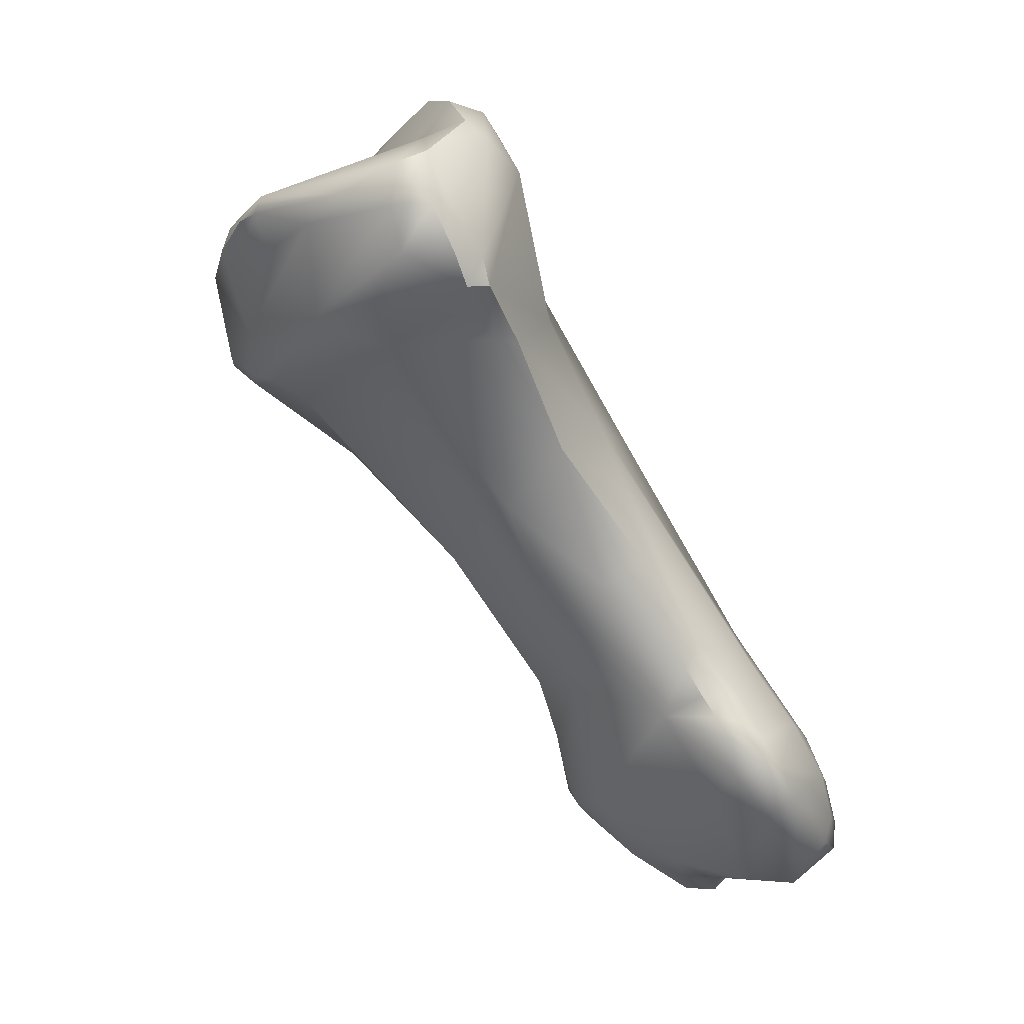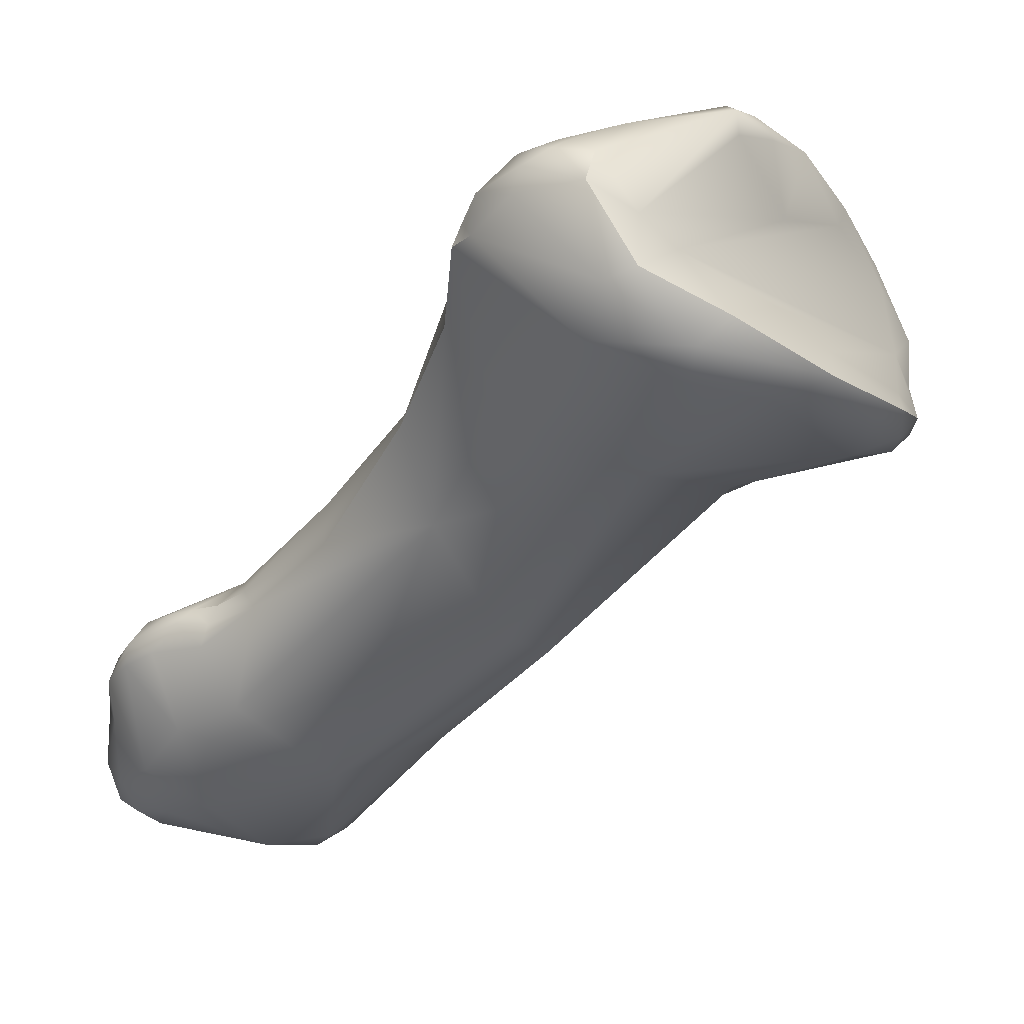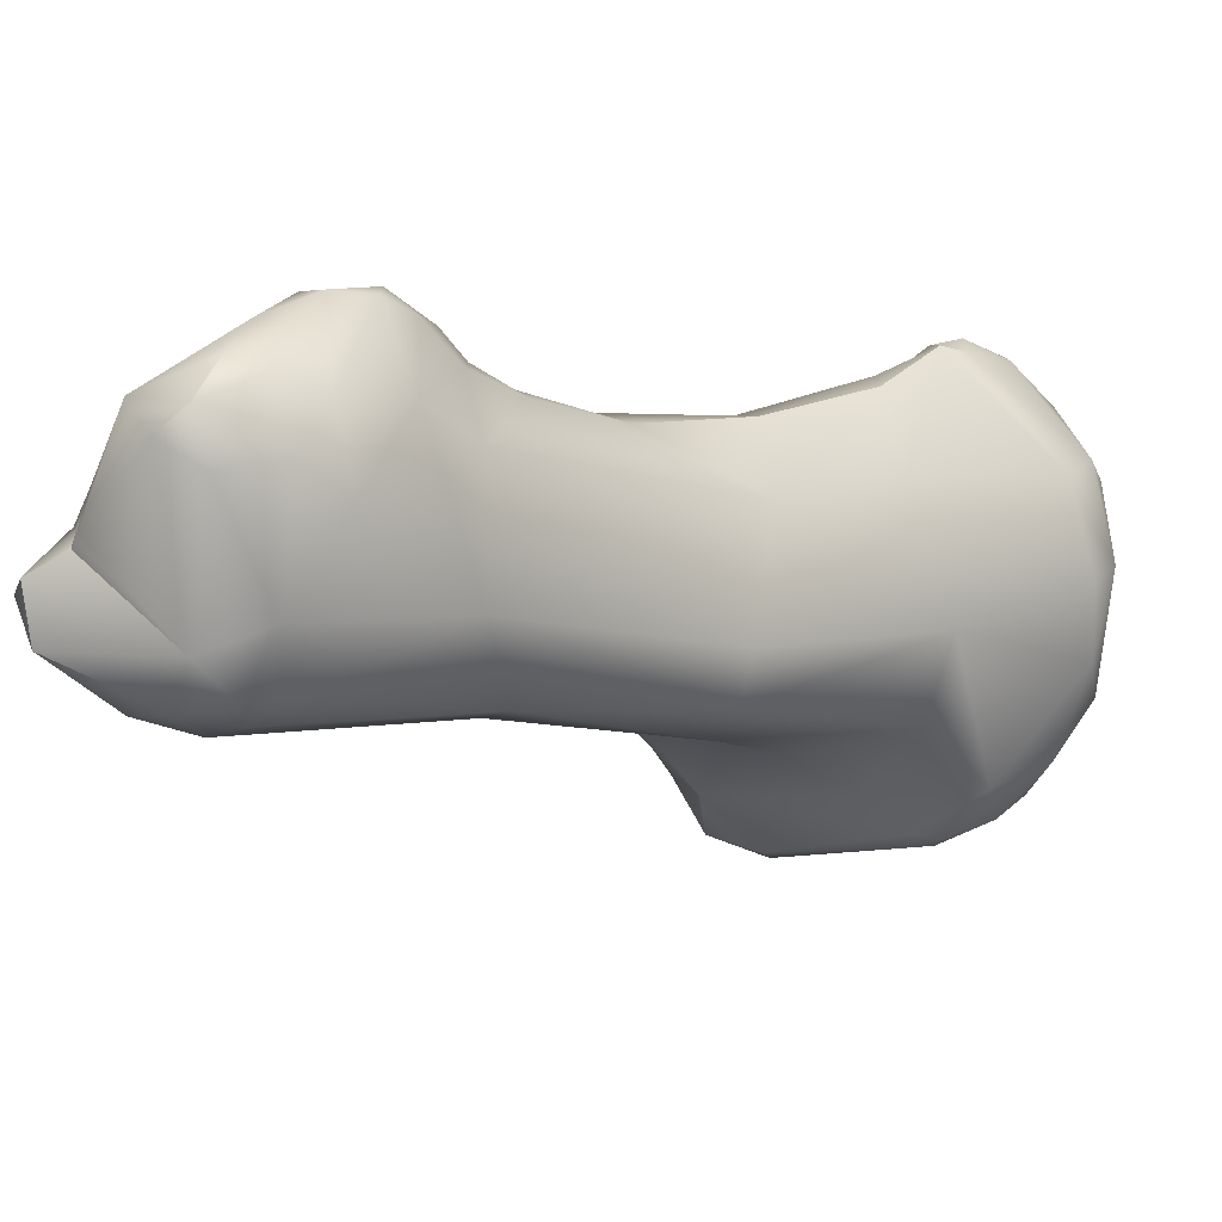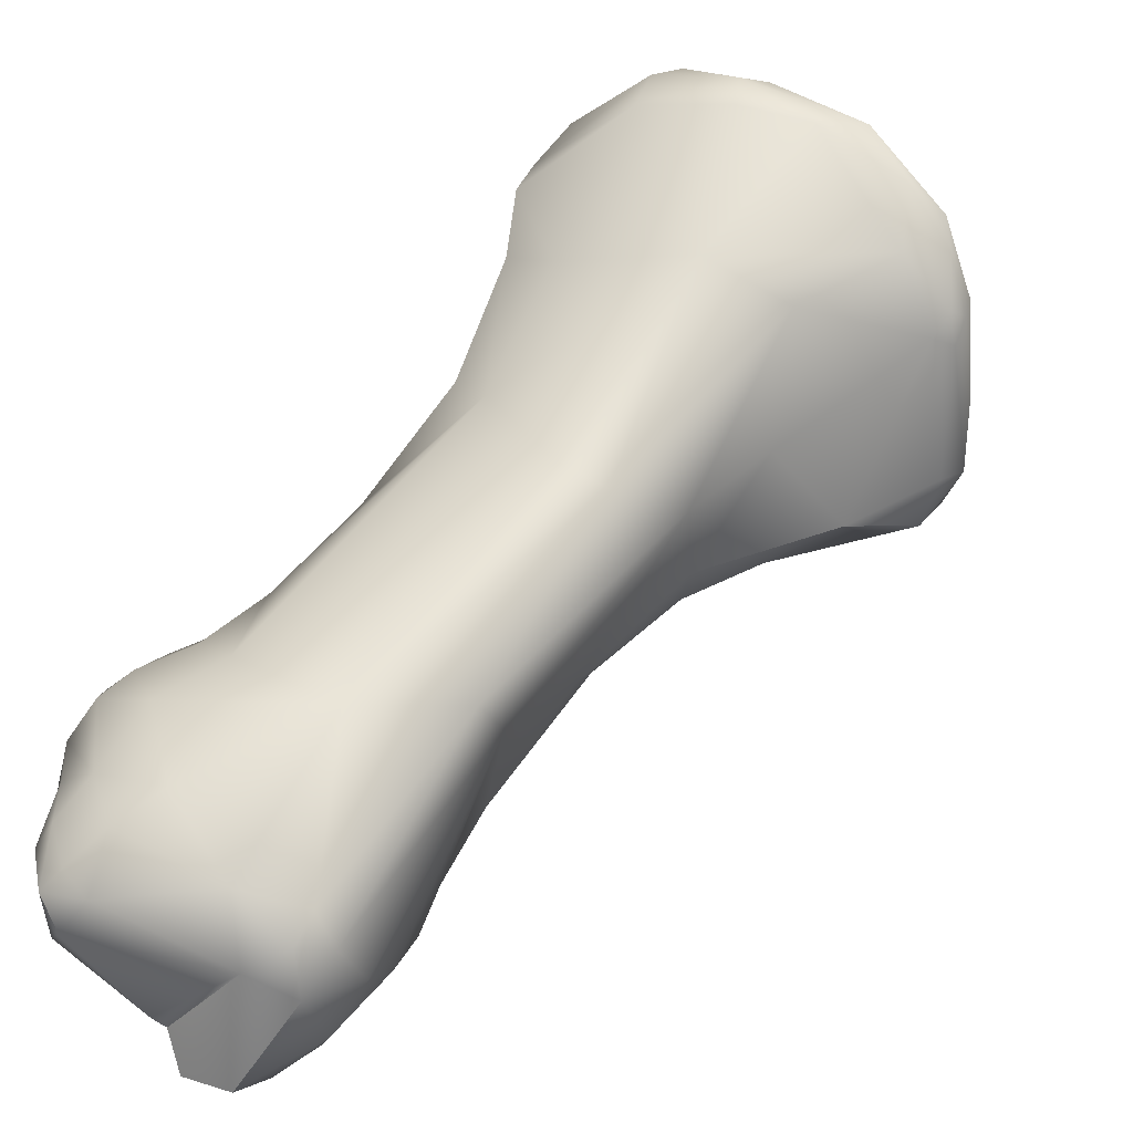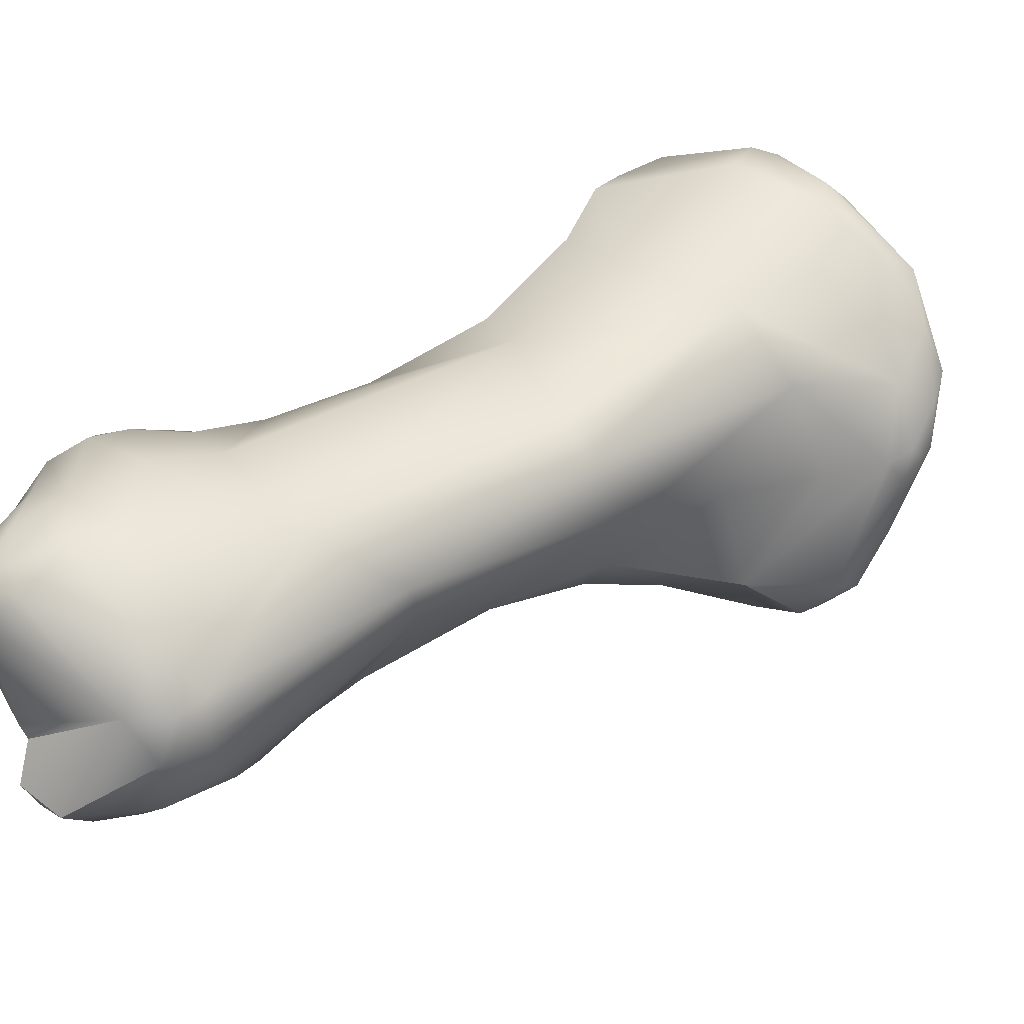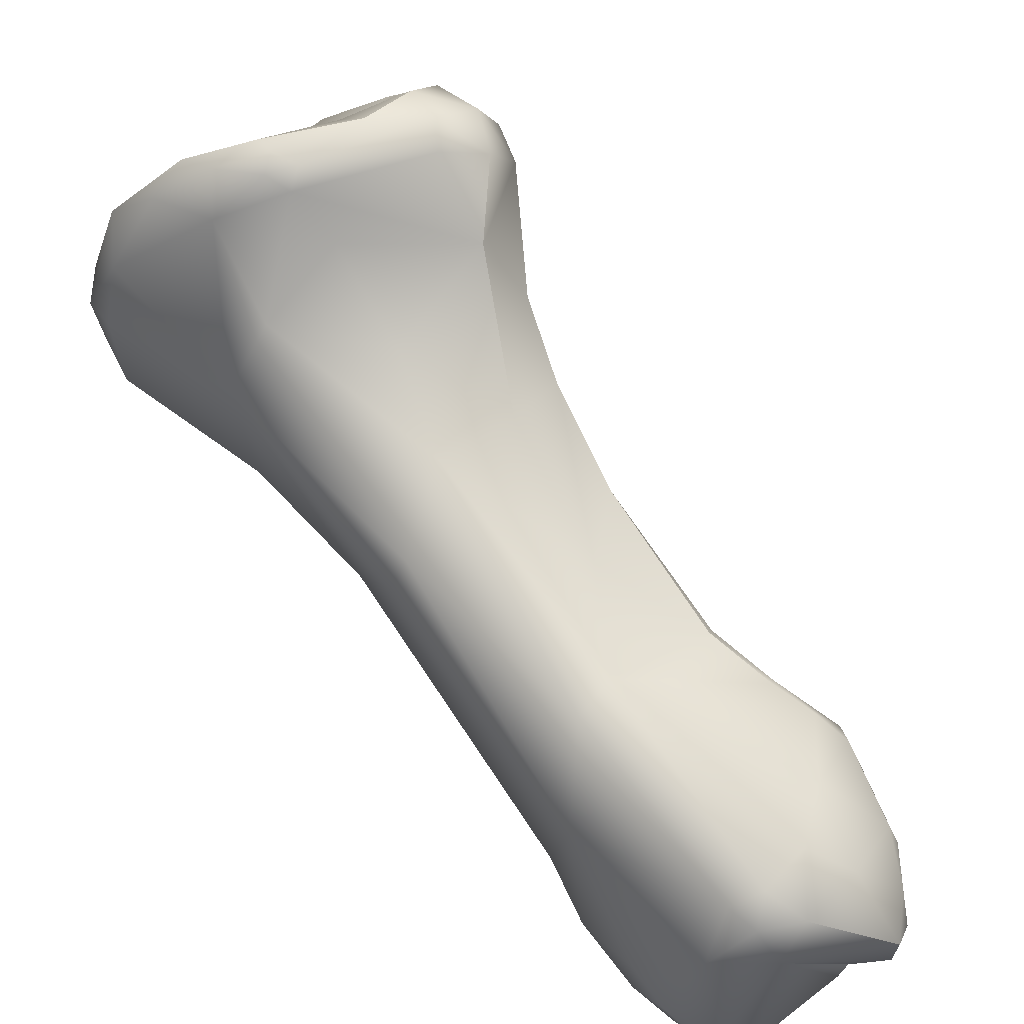
<metadata>
{"format":"obj","ext":"obj","renderer":"f3d","projection":"perspective","resolution":1024,"background":"white","views":[{"elev":-2.7,"azim":45.7,"up":"+Y"},{"elev":3.8,"azim":144.2,"up":"+Z"},{"elev":-58.4,"azim":67.2,"up":"+Z"},{"elev":-76.2,"azim":143.4,"up":"+Z"},{"elev":-78.6,"azim":118.1,"up":"+Z"},{"elev":-55.1,"azim":-124.4,"up":"+Z"}]}
</metadata>
<code>
v 302.8 -174.9 673.7
v 302.4 -175 673.3
v 301.8 -173.5 673.1
v 302.2 -172.9 672.7
v 301.3 -174 671.8
v 301.6 -174.7 672.5
v 301.8 -175.2 672
v 301.5 -173.3 671
v 301.5 -174.5 671
v 301.8 -173.6 670.6
v 301.6 -172.8 671.8
v 302.2 -172.3 671
v 304.4 -172.5 674.9
v 304.5 -173 675.2
v 305.3 -172.9 675.2
v 303.1 -175.5 673.3
v 303.9 -175.4 673.9
v 303.8 -175.6 673.6
v 304.2 -174.6 674.3
v 304.6 -175.6 673.9
v 304.6 -175.9 673.1
v 302.9 -173.1 674
v 303.2 -173.3 674.4
v 303.3 -172.8 673.7
v 305 -172.3 673.8
v 303.9 -176.9 671.2
v 302.7 -172.1 671.6
v 303.3 -170.9 670.5
v 303.3 -171.1 670.2
v 303.1 -171.6 670.1
v 303.6 -171.2 670
v 303.6 -171.7 669.9
v 303.9 -172.9 669.8
v 304.2 -170.4 671
v 304.1 -170.4 670.2
v 303.3 -176.5 670.6
v 304.2 -177.7 670
v 302.7 -175.1 670.2
v 307.1 -174.6 674.9
v 305.4 -172.6 675.4
v 305.3 -172.3 675.2
v 305.3 -172.2 675
v 306.1 -172.2 675.5
v 306.1 -172.5 675.6
v 305.9 -173.2 675.1
v 306.2 -172 675.1
v 307.3 -172.8 675.3
v 306.1 -171.3 672.3
v 306 -170.1 671.6
v 306.3 -169.6 671.2
v 304.8 -170.9 669.9
v 305.8 -172.6 669.4
v 304.5 -170 670.7
v 305.4 -170 670.6
v 304.9 -179.4 668.7
v 305.1 -179.1 669.3
v 304.6 -177.1 668.7
v 304.7 -174.7 669
v 305.4 -181.9 667
v 305.3 -179.2 666.9
v 305.4 -176.1 667.6
v 305 -183.7 665.6
v 305.1 -184.4 665.8
v 305.1 -184.5 665.4
v 305.4 -184.2 666.1
v 305.4 -184.7 665.7
v 305.3 -184.9 665.4
v 306.2 -184.6 666
v 305.2 -181.7 666.6
v 305.3 -183.1 666.3
v 305.2 -183 666
v 306 -180 665
v 305.7 -185.9 664.2
v 305.4 -185.5 664.2
v 305.7 -184.8 662.8
v 306.1 -185.8 664.7
v 305.9 -186.1 663.3
v 305.3 -183.9 664.1
v 305.7 -183.7 662.8
v 308.6 -174.5 674.5
v 308.2 -172.4 675.2
v 309.3 -172.7 674.9
v 309.4 -172.4 674.9
v 309.3 -171.8 674.7
v 309.5 -173.6 674.7
v 309.7 -172.7 674.8
v 309.7 -172.4 674.7
v 308.9 -171.2 673.7
v 309.6 -171.6 674.2
v 307.9 -175.2 673.8
v 308 -170.1 672.2
v 308.4 -170.7 671.1
v 308.2 -171.1 673.2
v 308.5 -170.3 671.7
v 309.3 -170.8 672.9
v 308.3 -178.2 670.8
v 309.4 -177.1 670.4
v 309.2 -174.5 670.6
v 307.5 -172.9 669.6
v 307.1 -170.1 670.9
v 309.1 -179.8 668.9
v 309 -176.7 668.7
v 307.2 -181.9 667.8
v 308.3 -181 668.5
v 306.8 -176.3 666.4
v 307.6 -176.5 666.7
v 306.7 -179.8 664.4
v 306.5 -186.7 663.3
v 307.2 -186.3 664.3
v 307.1 -186.7 662.9
v 307.9 -186.2 664.2
v 307.6 -185.9 664.9
v 307.7 -186.2 663.5
v 307.6 -186.2 663.1
v 307.9 -186.2 663
v 307.1 -183.1 662.1
v 308.3 -183.5 662
v 308.4 -180.8 663.8
v 306.4 -186.3 662.5
v 306.5 -184.3 662
v 306.5 -183.4 662.2
v 307 -183.7 661.9
v 307.4 -184.4 661.9
v 310 -172.7 674.5
v 310.2 -173.6 674.1
v 310.2 -172.7 674
v 309.8 -174.5 673.3
v 309.7 -175.1 672.6
v 309.8 -175.1 672
v 310.1 -174.2 673.6
v 310.3 -173.6 673.4
v 310.3 -174.2 673.3
v 309.6 -171.2 672.7
v 309.6 -171.7 671.8
v 309.6 -179.2 668.2
v 310.7 -182.9 666.7
v 310.7 -183.7 666.5
v 309.3 -182.5 667.3
v 309.9 -181.5 667.2
v 310 -181 667
v 310.1 -182.1 666.9
v 310.4 -182.5 666.8
v 310.4 -182 666.6
v 310.5 -182.1 666.2
v 310.7 -182.6 666.6
v 309.9 -184.2 666.3
v 311.2 -183.5 666.2
v 310.9 -184.6 665.8
v 310.8 -185.1 664.7
v 311 -184.5 664.5
v 311.3 -183.6 665.7
v 311.2 -184.3 665.4
v 310 -181.6 665.1
v 311 -182.9 666
v 310.6 -182.7 664.6
v 309.1 -186.2 664.5
v 309.8 -186.3 663.5
v 309.8 -185.8 662.7
v 309.8 -185 662.4
v 310.1 -184.1 662.8
v 310.4 -185.5 662.8
v 310.3 -185 662.7
v 310.7 -183.8 663.7
v 310.8 -185.3 663.6
v 310.8 -184.8 663.4
v 309.8 -183.1 663
v 302.4 -175 673.3
v 301.8 -173.5 673.1
v 301.6 -174.7 672.5
v 301.6 -172.8 671.8
v 302.2 -172.3 671
v 304.5 -173 675.2
v 302.9 -173.1 674
v 303.3 -170.9 670.5
v 303.3 -176.5 670.6
v 304.2 -177.7 670
v 302.7 -175.1 670.2
v 305.4 -172.6 675.4
v 306.3 -169.6 671.2
v 304.5 -170 670.7
v 304.9 -179.4 668.7
v 305.1 -179.1 669.3
v 305.4 -181.9 667
v 305.2 -181.7 666.6
v 305.3 -183.1 666.3
v 305.7 -185.9 664.2
v 309.6 -171.6 674.2
v 308 -170.1 672.2
v 309.3 -170.8 672.9
v 309.4 -177.1 670.4
v 306.5 -186.7 663.3
v 307.1 -186.7 662.9
v 307.1 -186.7 662.9
v 307.6 -186.2 663.1
v 307.6 -186.2 663.1
v 307.6 -186.2 663.1
v 306.4 -186.3 662.5
v 310.2 -173.6 674.1
v 309.8 -175.1 672
v 310.1 -174.2 673.6
v 310.3 -174.2 673.3
v 310.3 -174.2 673.3
v 310.1 -182.1 666.9
v 310.4 -185.5 662.8
g grp1
f 1 2 16
f 22 4 3
f 167 168 6
f 1 168 167
f 168 23 173
f 168 1 23
f 24 4 22
f 2 7 16
f 168 5 6
f 168 11 5
f 5 7 169
f 4 170 3
f 11 8 5
f 5 9 7
f 5 8 9
f 2 169 7
f 9 8 10
f 9 10 38
f 8 12 30
f 38 10 32
f 8 30 10
f 7 9 177
f 8 11 12
f 170 27 171
f 23 13 173
f 13 23 14
f 23 19 172
f 13 14 40
f 15 178 172
f 15 172 45
f 25 13 42
f 40 41 13
f 13 41 42
f 46 25 42
f 1 17 19
f 1 16 17
f 16 18 17
f 17 20 39
f 20 17 18
f 19 17 39
f 21 20 18
f 18 16 21
f 90 20 21
f 93 4 24
f 19 23 1
f 24 22 13
f 172 19 45
f 24 13 25
f 93 24 25
f 93 48 27
f 7 26 16
f 7 36 26
f 175 7 177
f 26 56 21
f 16 26 21
f 38 32 33
f 4 27 170
f 32 10 30
f 4 93 27
f 27 28 171
f 12 29 30
f 12 174 29
f 29 35 31
f 35 29 174
f 30 31 32
f 31 30 29
f 31 51 32
f 31 35 51
f 51 52 32
f 49 27 48
f 34 28 27
f 34 27 49
f 32 52 33
f 53 35 174
f 34 180 28
f 56 26 37
f 55 176 60
f 176 57 60
f 37 26 36
f 175 177 176
f 176 177 57
f 57 38 58
f 38 33 58
f 40 44 43
f 178 15 44
f 41 40 43
f 41 43 42
f 43 46 42
f 45 44 15
f 81 43 44
f 47 44 45
f 81 44 47
f 88 25 46
f 46 43 88
f 47 45 19
f 88 93 25
f 47 19 39
f 182 90 21
f 182 103 90
f 90 39 20
f 49 91 50
f 58 33 52
f 99 52 51
f 54 100 51
f 180 34 49
f 35 54 51
f 53 54 35
f 50 180 49
f 54 53 179
f 181 56 37
f 181 59 56
f 57 61 60
f 58 61 57
f 61 58 52
f 59 181 69
f 182 183 103
f 60 184 55
f 72 60 61
f 61 105 107
f 72 61 107
f 63 70 62
f 64 63 62
f 65 103 185
f 63 65 185
f 66 65 63
f 67 66 63
f 67 63 64
f 78 64 62
f 103 65 68
f 66 67 76
f 68 65 66
f 68 66 76
f 68 76 112
f 70 59 69
f 70 69 71
f 184 72 71
f 71 62 70
f 71 72 62
f 183 185 103
f 184 60 72
f 64 78 74
f 67 73 76
f 67 74 186
f 67 64 74
f 186 77 108
f 74 77 186
f 75 77 74
f 74 78 75
f 191 109 76
f 76 73 191
f 119 77 75
f 112 76 109
f 108 77 119
f 62 72 78
f 72 79 78
f 79 75 78
f 79 72 121
f 120 75 79
f 119 75 120
f 120 79 121
f 80 85 39
f 84 43 81
f 47 39 82
f 88 43 84
f 47 82 81
f 39 85 82
f 82 83 81
f 83 84 81
f 82 87 83
f 87 89 84
f 87 84 83
f 84 187 88
f 85 86 82
f 82 86 87
f 80 130 85
f 95 88 187
f 189 89 133
f 90 80 39
f 96 90 103
f 130 80 90
f 97 128 96
f 127 130 90
f 96 128 90
f 128 127 90
f 91 49 48
f 91 48 93
f 95 91 93
f 188 189 94
f 94 92 100
f 88 95 93
f 134 92 94
f 94 100 179
f 188 94 179
f 100 54 179
f 101 97 96
f 129 102 98
f 98 102 99
f 134 98 99
f 51 100 99
f 100 92 99
f 134 99 92
f 96 103 104
f 104 101 96
f 99 105 52
f 105 61 52
f 99 106 105
f 138 103 68
f 138 68 146
f 103 138 104
f 104 138 101
f 118 107 105
f 118 105 106
f 102 106 99
f 106 102 118
f 146 68 112
f 156 146 112
f 107 121 72
f 107 118 116
f 109 191 110
f 110 113 109
f 113 110 114
f 111 112 109
f 111 109 113
f 115 111 113
f 156 112 111
f 158 115 123
f 115 113 194
f 115 195 123
f 166 117 118
f 121 107 116
f 192 108 119
f 193 197 123
f 123 197 120
f 123 196 193
f 123 120 122
f 120 121 122
f 116 122 121
f 123 122 117
f 117 122 116
f 118 117 116
f 86 85 124
f 87 86 124
f 89 87 124
f 85 125 124
f 124 198 126
f 124 126 89
f 85 130 125
f 131 133 126
f 133 89 126
f 126 198 131
f 128 97 199
f 129 98 132
f 127 201 130
f 128 201 127
f 201 128 199
f 198 200 131
f 133 131 134
f 200 202 131
f 98 134 132
f 132 134 131
f 189 133 94
f 94 133 134
f 190 102 129
f 97 101 135
f 102 190 135
f 101 139 135
f 146 148 137
f 137 138 146
f 138 137 136
f 138 136 142
f 142 136 145
f 136 137 147
f 137 148 147
f 136 147 145
f 145 147 154
f 101 138 139
f 135 139 140
f 102 135 140
f 138 141 139
f 140 139 203
f 138 142 141
f 203 142 143
f 203 143 140
f 140 143 144
f 143 142 145
f 144 143 145
f 154 144 145
f 155 144 154
f 146 156 148
f 152 147 148
f 149 152 148
f 157 149 148
f 149 150 152
f 163 151 152
f 149 164 150
f 150 164 165
f 151 147 152
f 147 151 154
f 163 152 150
f 153 140 144
f 153 102 140
f 153 118 102
f 153 144 155
f 166 118 155
f 163 166 155
f 154 151 155
f 151 163 155
f 155 118 153
f 157 148 156
f 157 156 111
f 115 157 111
f 115 158 157
f 117 159 123
f 159 158 123
f 117 160 159
f 158 159 161
f 157 158 204
f 149 157 164
f 204 164 157
f 161 162 165
f 165 162 160
f 159 162 161
f 160 162 159
f 150 165 163
f 165 164 161
f 160 163 165
f 117 166 160
f 160 166 163

</code>
